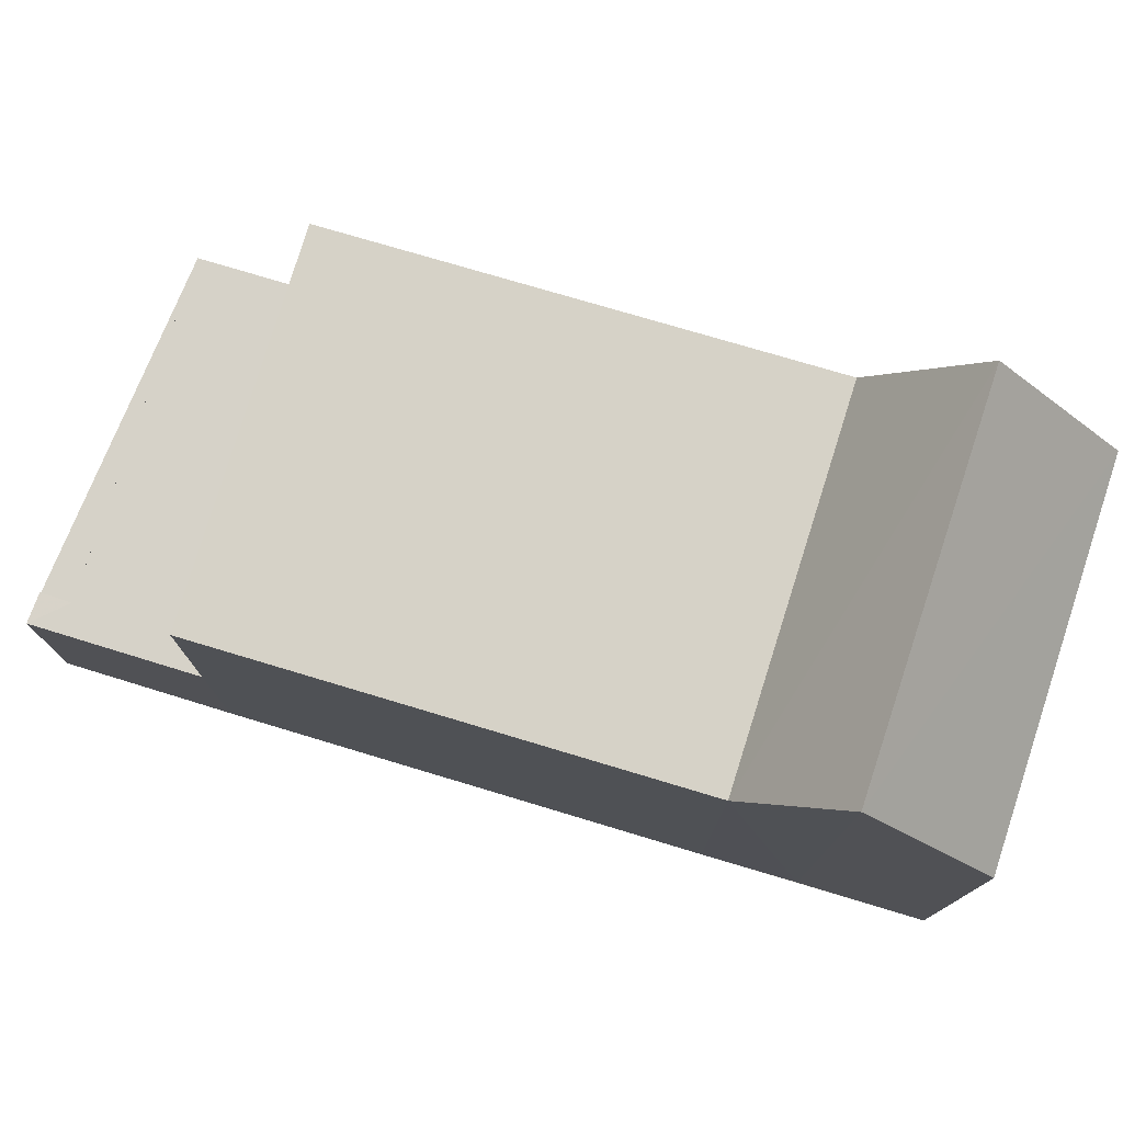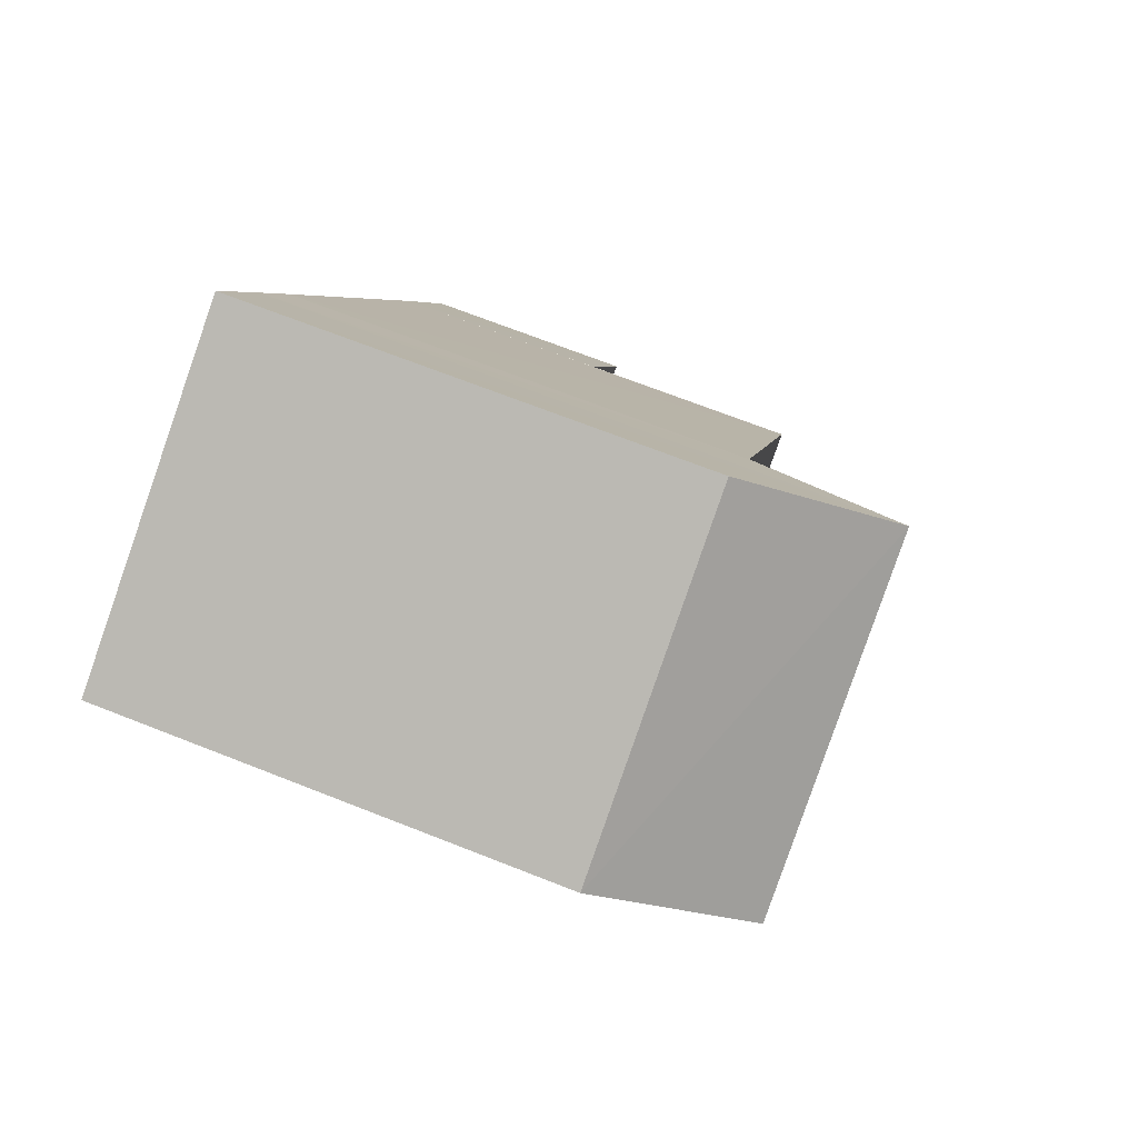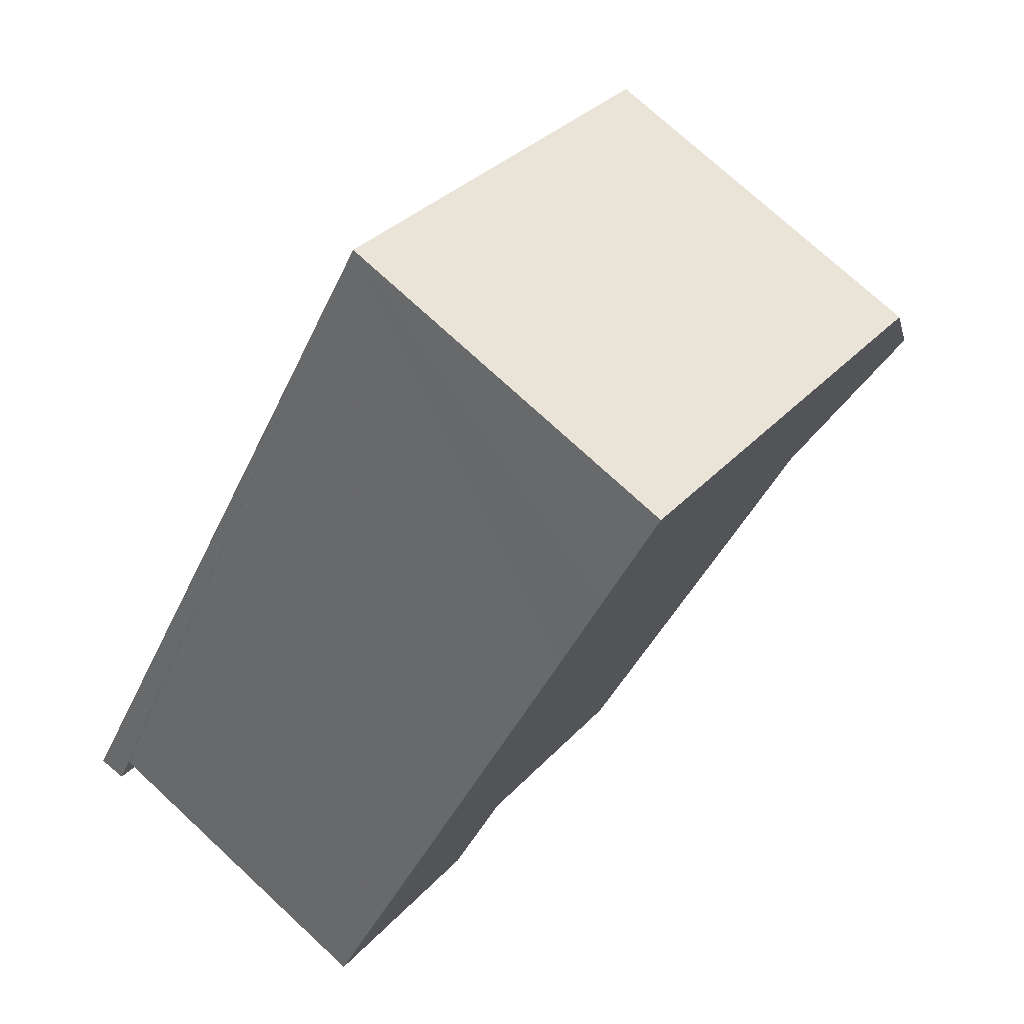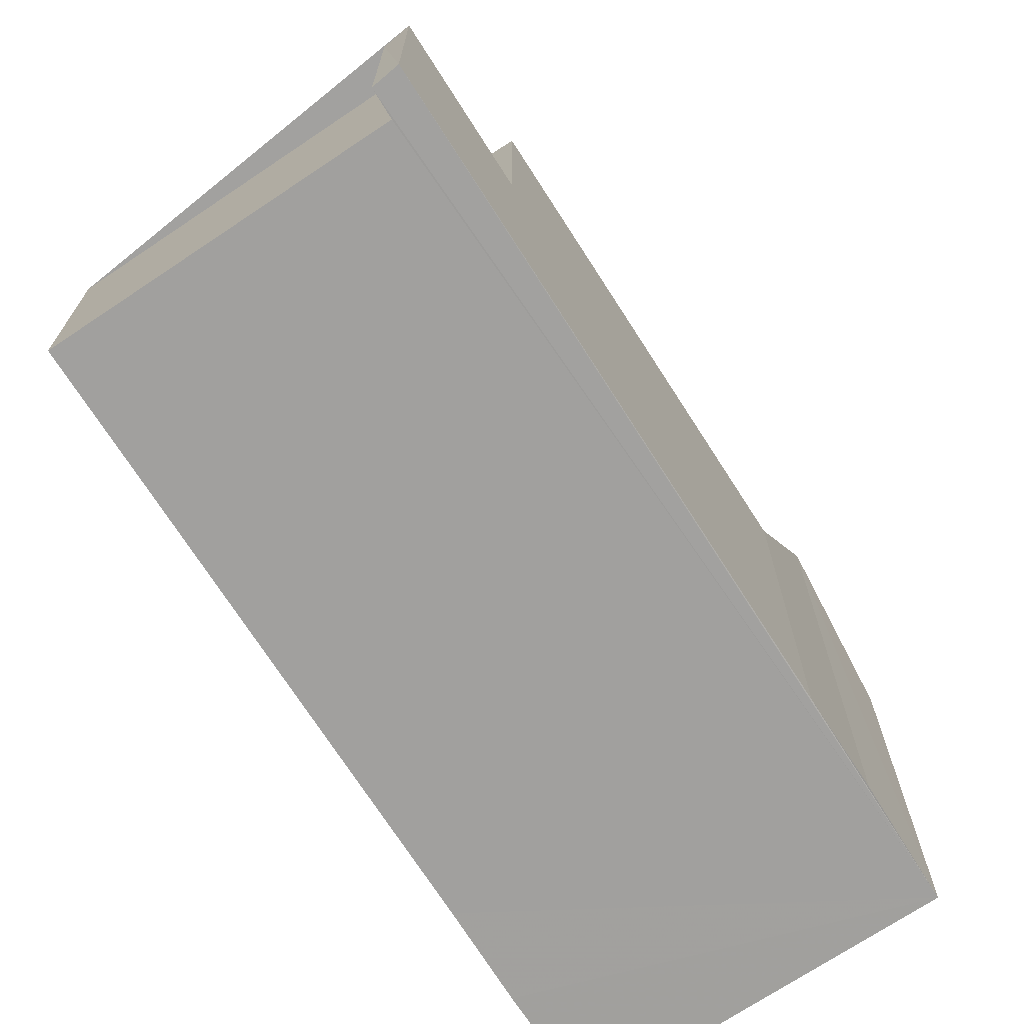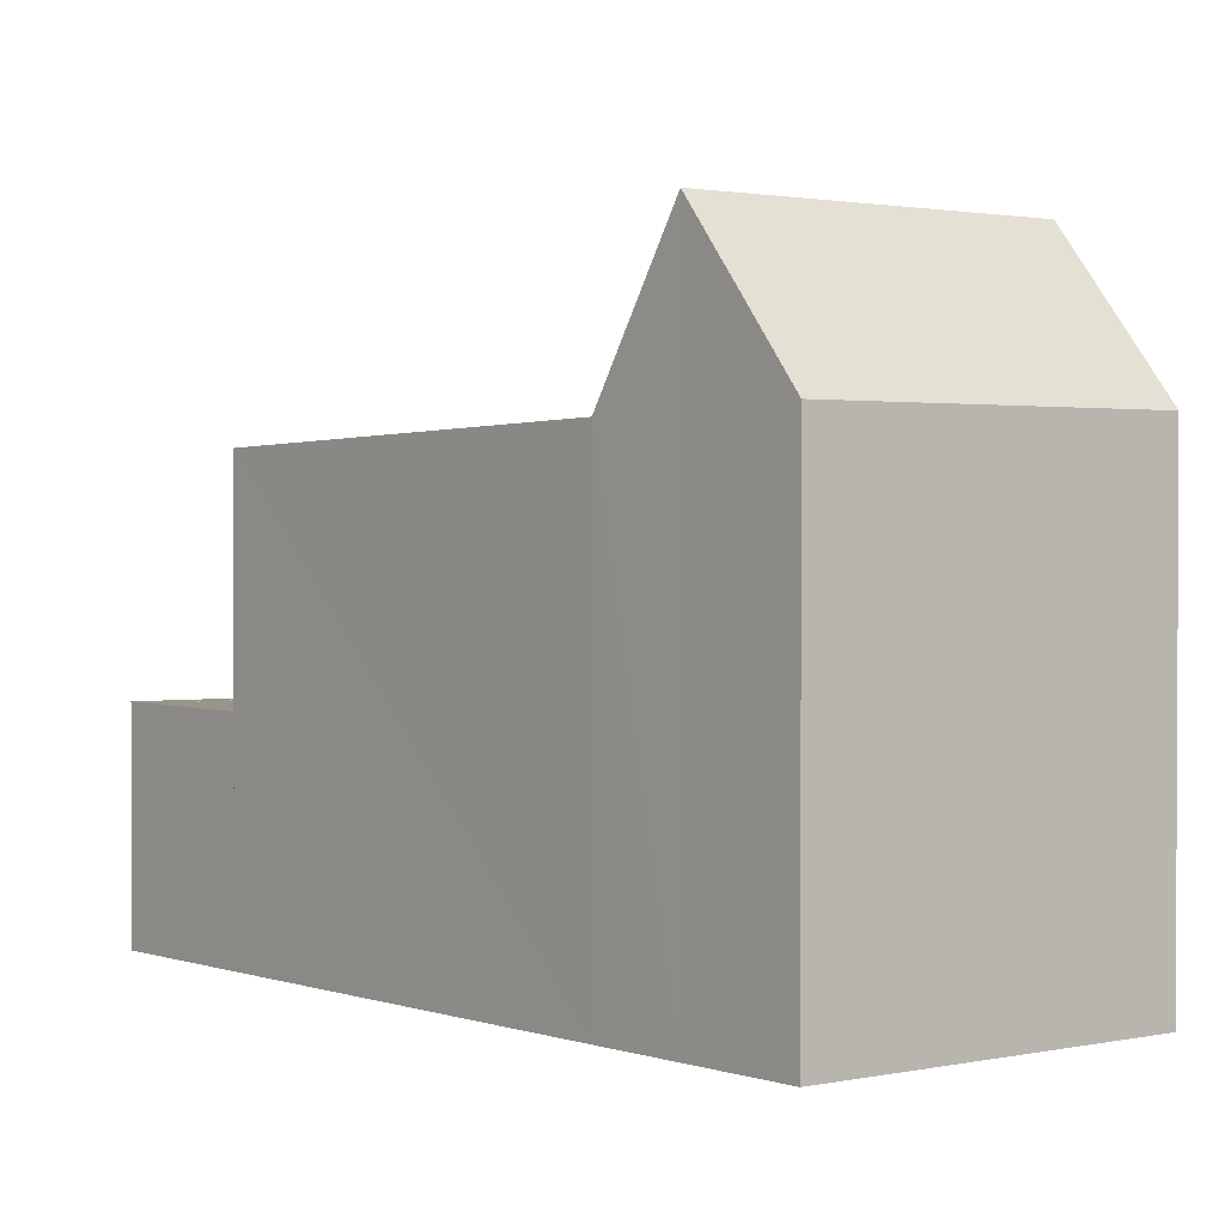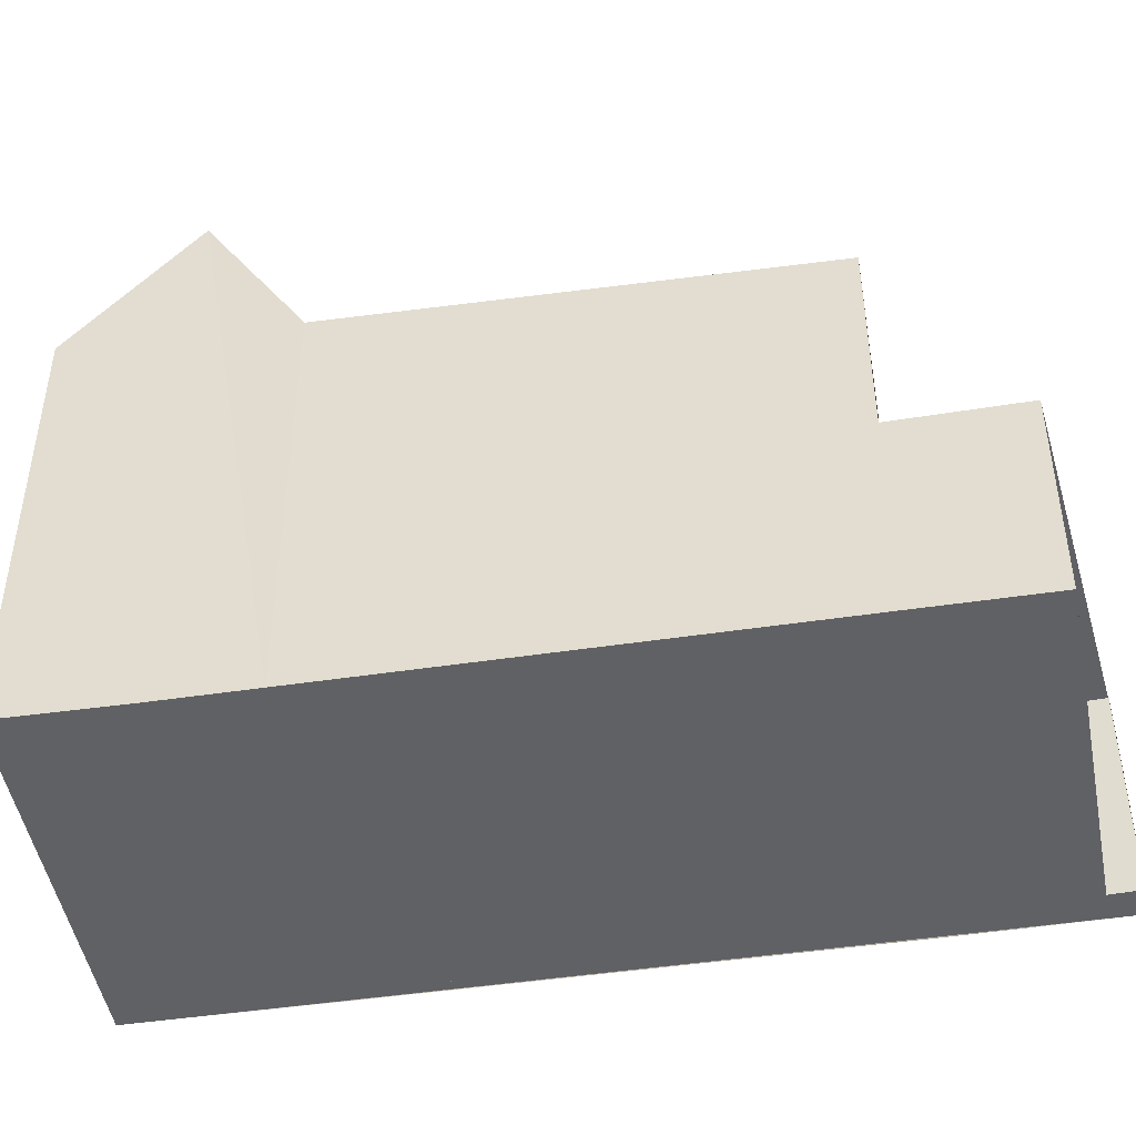
<metadata>
{"format":"obj","ext":"obj","renderer":"f3d","projection":"perspective","resolution":1024,"background":"white","views":[{"elev":78.7,"azim":134.5,"up":"+Z"},{"elev":69.1,"azim":-68.5,"up":"+Y"},{"elev":32.5,"azim":-145.4,"up":"+Y"},{"elev":-71.8,"azim":60.2,"up":"+Z"},{"elev":1.7,"azim":168.5,"up":"+Z"},{"elev":-47.7,"azim":-52.8,"up":"+Z"}]}
</metadata>
<code>
v 8.478e+04 4.468e+05 -0.102
v 8.479e+04 4.468e+05 -0.102
v 8.479e+04 4.468e+05 -0.102
v 8.479e+04 4.468e+05 -0.102
v 8.479e+04 4.468e+05 -0.102
v 8.479e+04 4.468e+05 -0.102
v 8.479e+04 4.468e+05 -0.102
v 8.478e+04 4.468e+05 -0.102
v 8.478e+04 4.468e+05 -0.102
v 8.478e+04 4.468e+05 -0.102
v 8.478e+04 4.468e+05 -0.102
v 8.478e+04 4.468e+05 -0.102
v 8.478e+04 4.468e+05 7.076
v 8.478e+04 4.468e+05 7.074
v 8.478e+04 4.468e+05 9.41
v 8.478e+04 4.468e+05 6.917
v 8.479e+04 4.468e+05 6.975
v 8.479e+04 4.468e+05 9.417
v 8.479e+04 4.468e+05 3.322
v 8.479e+04 4.468e+05 3.325
v 8.478e+04 4.468e+05 3.306
v 8.479e+04 4.468e+05 3.327
v 8.478e+04 4.468e+05 3.294
v 8.478e+04 4.468e+05 6.696
v 8.479e+04 4.468e+05 3.311
v 8.479e+04 4.468e+05 6.755
f 1 2 3 4 5 6 7 8 9 10 11 12
f 13 1 12 14
f 15 11 10 16
f 17 3 2 18
f 14 12 11 15
f 19 7 6 20
f 21 8 7 19
f 20 6 5 22
f 18 2 1 13
f 16 10 9 23 24
f 23 9 8 21
f 24 23 25 26
f 22 5 4 25
f 26 25 4 3 17
f 17 18 15 16
f 18 13 14 15
f 22 25 23 21 19 20
f 26 17 16 24

</code>
